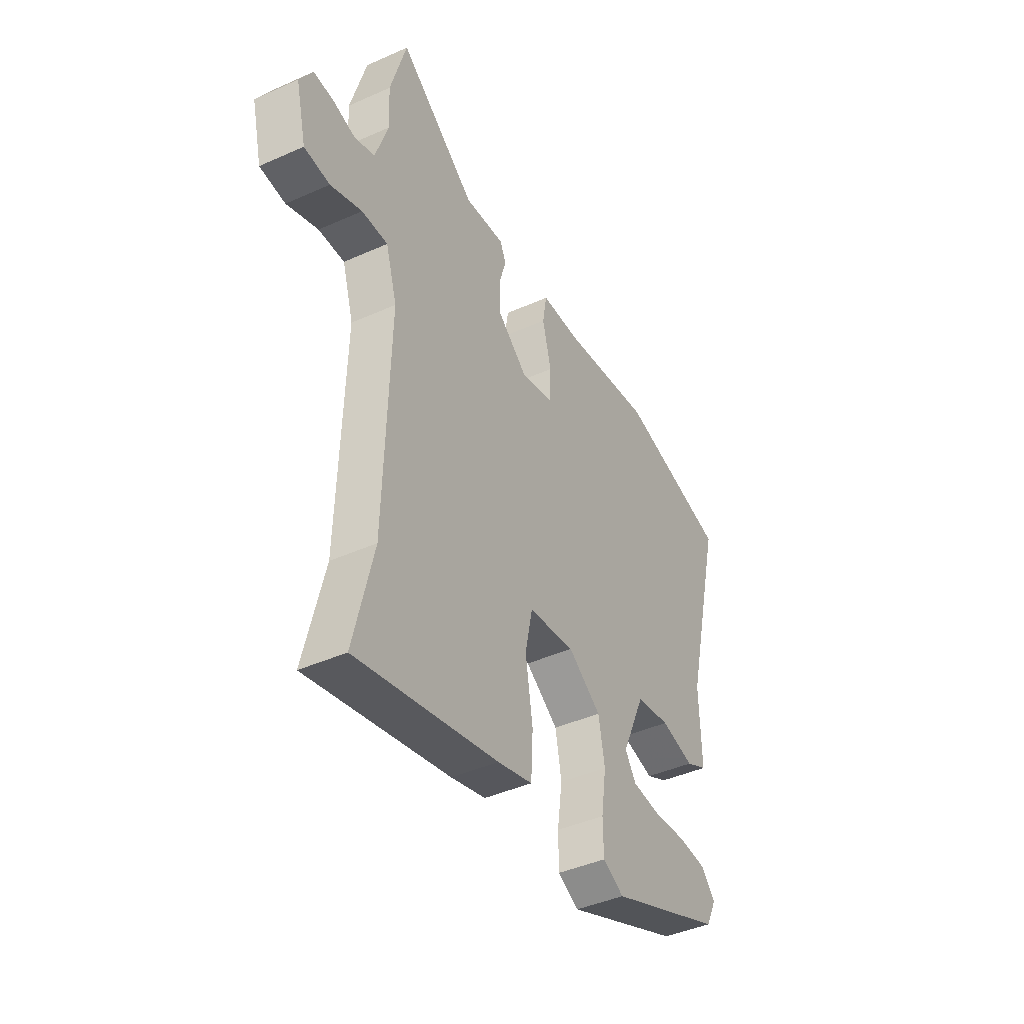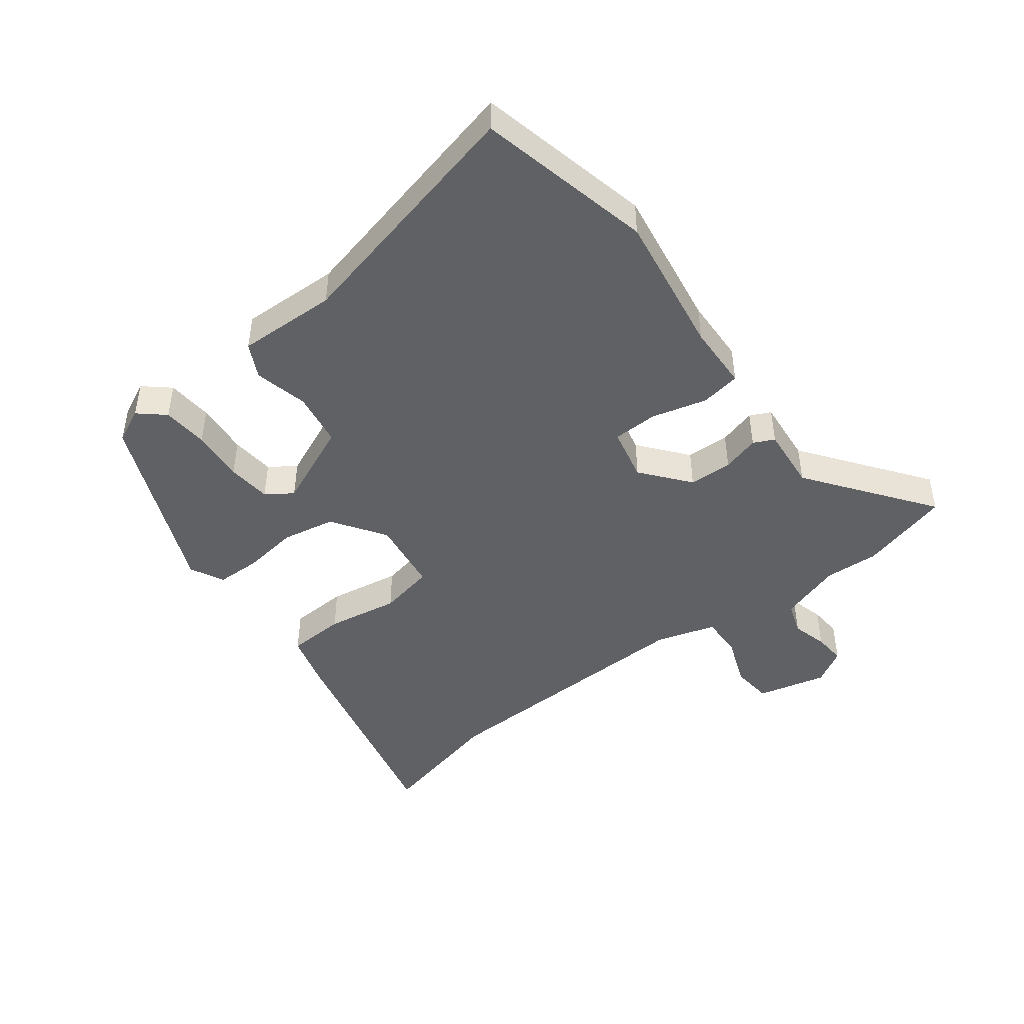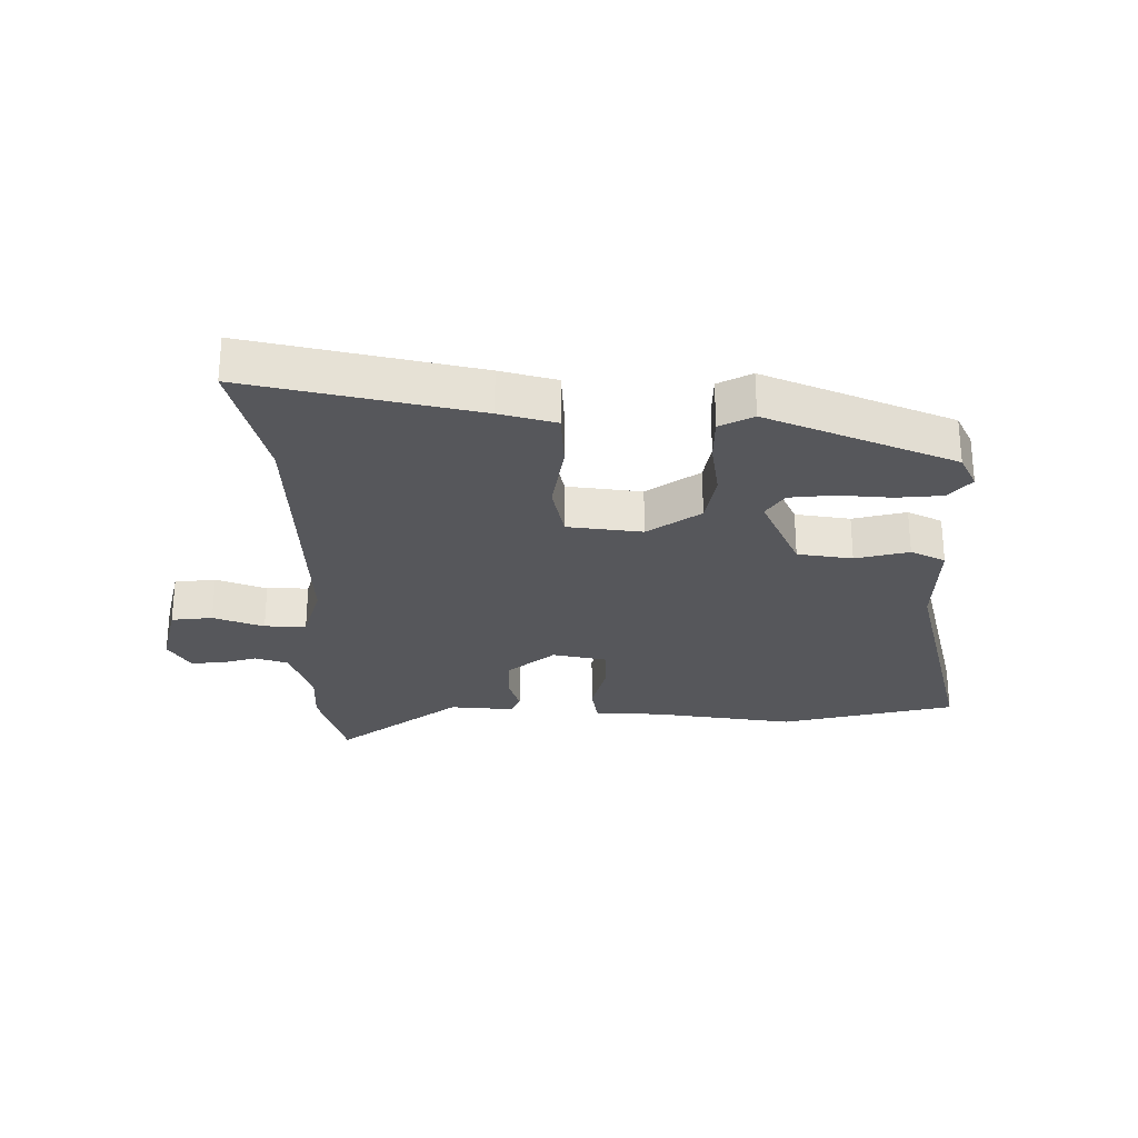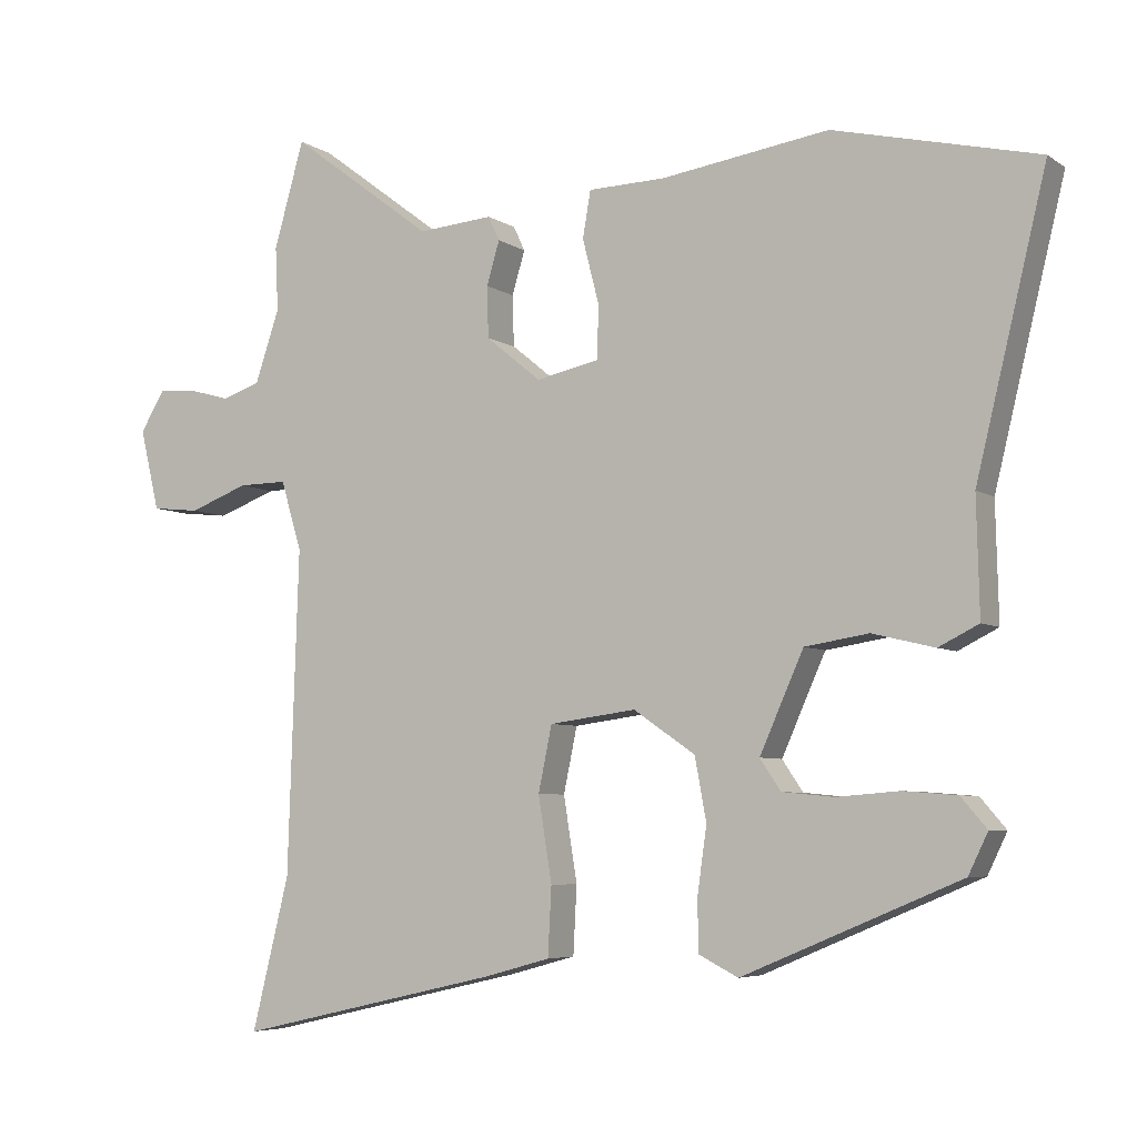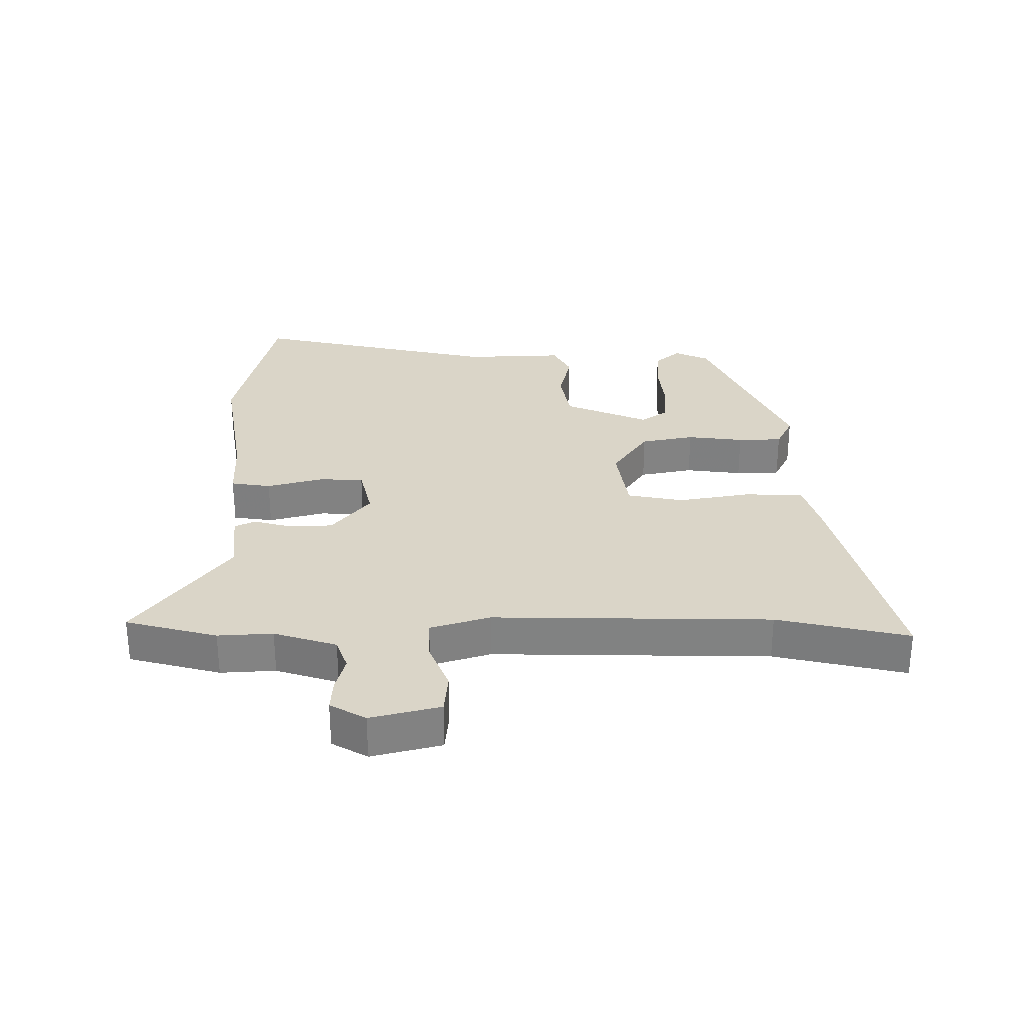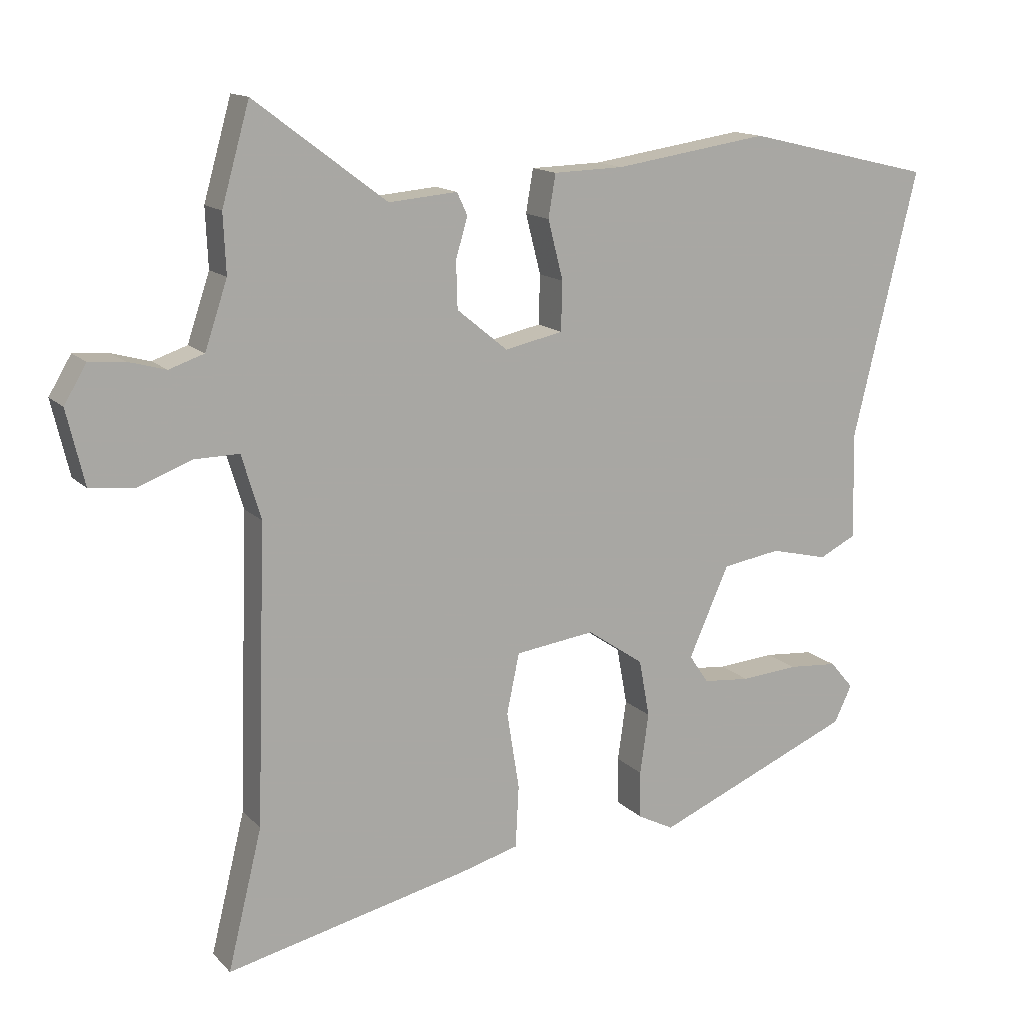
<metadata>
{"format":"obj","ext":"obj","renderer":"f3d","projection":"perspective","resolution":1024,"background":"white","views":[{"elev":-42.6,"azim":118.1,"up":"+Z"},{"elev":-45.9,"azim":-53.1,"up":"+Y"},{"elev":-27.2,"azim":-180.0,"up":"+Y"},{"elev":-5.7,"azim":-151.8,"up":"+Z"},{"elev":29.3,"azim":88.9,"up":"+Y"},{"elev":14.1,"azim":153.2,"up":"+Z"}]}
</metadata>
<code>
v 0.465 0.07 0.623
v 0.507 0.07 0.475
v 0.503 0.07 0.386
v 0.537 0.07 0.285
v 0.59 0.07 0.267
v 0.648 0.07 0.283
v 0.701 0.07 0.287
v 0.735 0.07 0.23
v 0.708 0.07 0.117
v 0.641 0.07 0.11
v 0.559 0.07 0.141
v 0.491 0.07 0.142
v 0.462 0.07 0.045
v 0.477 0.07 -0.405
v 0.529 0.07 -0.617
v 0.16 0.07 -0.533
v 0.069 0.07 -0.508
v 0.064 0.07 -0.413
v 0.083 0.07 -0.295
v 0.064 0.07 -0.204
v -0.057 0.07 -0.188
v -0.143 0.07 -0.247
v -0.159 0.07 -0.334
v -0.146 0.07 -0.426
v -0.147 0.07 -0.498
v -0.202 0.07 -0.526
v -0.505 0.07 -0.399
v -0.532 0.07 -0.343
v -0.496 0.07 -0.301
v -0.421 0.07 -0.295
v -0.334 0.07 -0.302
v -0.262 0.07 -0.295
v -0.233 0.07 -0.252
v -0.294 0.07 -0.115
v -0.383 0.07 -0.101
v -0.47 0.07 -0.122
v -0.526 0.07 -0.094
v -0.522 0.07 0.068
v -0.62 0.07 0.472
v -0.335 0.07 0.539
v -0.101 0.07 0.504
v 0.006 0.07 0.501
v 0.017 0.07 0.436
v -0.006 0.07 0.346
v -0.004 0.07 0.272
v 0.084 0.07 0.253
v 0.161 0.07 0.316
v 0.163 0.07 0.387
v 0.145 0.07 0.448
v 0.161 0.07 0.482
v 0.265 0.07 0.473
v 0.465 0 0.623
v 0.507 0 0.475
v 0.503 0 0.386
v 0.537 0 0.285
v 0.59 0 0.267
v 0.648 0 0.283
v 0.701 0 0.287
v 0.735 0 0.23
v 0.708 0 0.117
v 0.641 0 0.11
v 0.559 0 0.141
v 0.491 0 0.142
v 0.462 0 0.045
v 0.477 0 -0.405
v 0.529 0 -0.617
v 0.16 0 -0.533
v 0.069 0 -0.508
v 0.064 0 -0.413
v 0.083 0 -0.295
v 0.064 0 -0.204
v -0.057 0 -0.188
v -0.143 0 -0.247
v -0.159 0 -0.334
v -0.146 0 -0.426
v -0.147 0 -0.498
v -0.202 0 -0.526
v -0.505 0 -0.399
v -0.532 0 -0.343
v -0.496 0 -0.301
v -0.421 0 -0.295
v -0.334 0 -0.302
v -0.262 0 -0.295
v -0.233 0 -0.252
v -0.294 0 -0.115
v -0.383 0 -0.101
v -0.47 0 -0.122
v -0.526 0 -0.094
v -0.522 0 0.068
v -0.62 0 0.472
v -0.335 0 0.539
v -0.101 0 0.504
v 0.006 0 0.501
v 0.017 0 0.436
v -0.006 0 0.346
v -0.004 0 0.272
v 0.084 0 0.253
v 0.161 0 0.316
v 0.163 0 0.387
v 0.145 0 0.448
v 0.161 0 0.482
v 0.265 0 0.473
f 48 49 50 51
f 1 2 3
f 51 1 3
f 48 51 3
f 47 48 3
f 46 47 3 4
f 41 42 43 44
f 41 44 45
f 40 41 45
f 39 40 45
f 38 39 45
f 38 45 46
f 37 38 46
f 36 37 46
f 35 36 46
f 29 30 31
f 28 29 31
f 27 28 31
f 26 27 31
f 25 26 31
f 24 25 31
f 23 24 31
f 23 31 32
f 22 23 32 33
f 17 18 19
f 16 17 19
f 15 16 19
f 14 15 19
f 13 14 19 20
f 12 13 20 21
f 9 10 11
f 8 9 11
f 7 8 11
f 6 7 11
f 5 6 11
f 5 11 12
f 4 5 12
f 46 4 12
f 35 46 12
f 34 35 12
f 21 22 33 34
f 12 21 34
f 102 101 100 99
f 54 53 52
f 54 52 102
f 54 102 99
f 54 99 98
f 55 54 98 97
f 95 94 93 92
f 96 95 92
f 96 92 91
f 96 91 90
f 96 90 89
f 97 96 89
f 97 89 88
f 97 88 87
f 97 87 86
f 82 81 80
f 82 80 79
f 82 79 78
f 82 78 77
f 82 77 76
f 82 76 75
f 82 75 74
f 83 82 74
f 84 83 74 73
f 70 69 68
f 70 68 67
f 70 67 66
f 70 66 65
f 71 70 65 64
f 72 71 64 63
f 62 61 60
f 62 60 59
f 62 59 58
f 62 58 57
f 62 57 56
f 63 62 56
f 63 56 55
f 63 55 97
f 63 97 86
f 63 86 85
f 85 84 73 72
f 85 72 63
f 1 52 53 2
f 2 53 54 3
f 3 54 55 4
f 4 55 56 5
f 5 56 57 6
f 6 57 58 7
f 7 58 59 8
f 8 59 60 9
f 9 60 61 10
f 10 61 62 11
f 11 62 63 12
f 12 63 64 13
f 13 64 65 14
f 14 65 66 15
f 15 66 67 16
f 16 67 68 17
f 17 68 69 18
f 18 69 70 19
f 19 70 71 20
f 20 71 72 21
f 21 72 73 22
f 22 73 74 23
f 23 74 75 24
f 24 75 76 25
f 25 76 77 26
f 26 77 78 27
f 27 78 79 28
f 28 79 80 29
f 29 80 81 30
f 30 81 82 31
f 31 82 83 32
f 32 83 84 33
f 33 84 85 34
f 34 85 86 35
f 35 86 87 36
f 36 87 88 37
f 37 88 89 38
f 38 89 90 39
f 39 90 91 40
f 40 91 92 41
f 41 92 93 42
f 42 93 94 43
f 43 94 95 44
f 44 95 96 45
f 45 96 97 46
f 46 97 98 47
f 47 98 99 48
f 48 99 100 49
f 49 100 101 50
f 50 101 102 51
f 51 102 52 1

</code>
